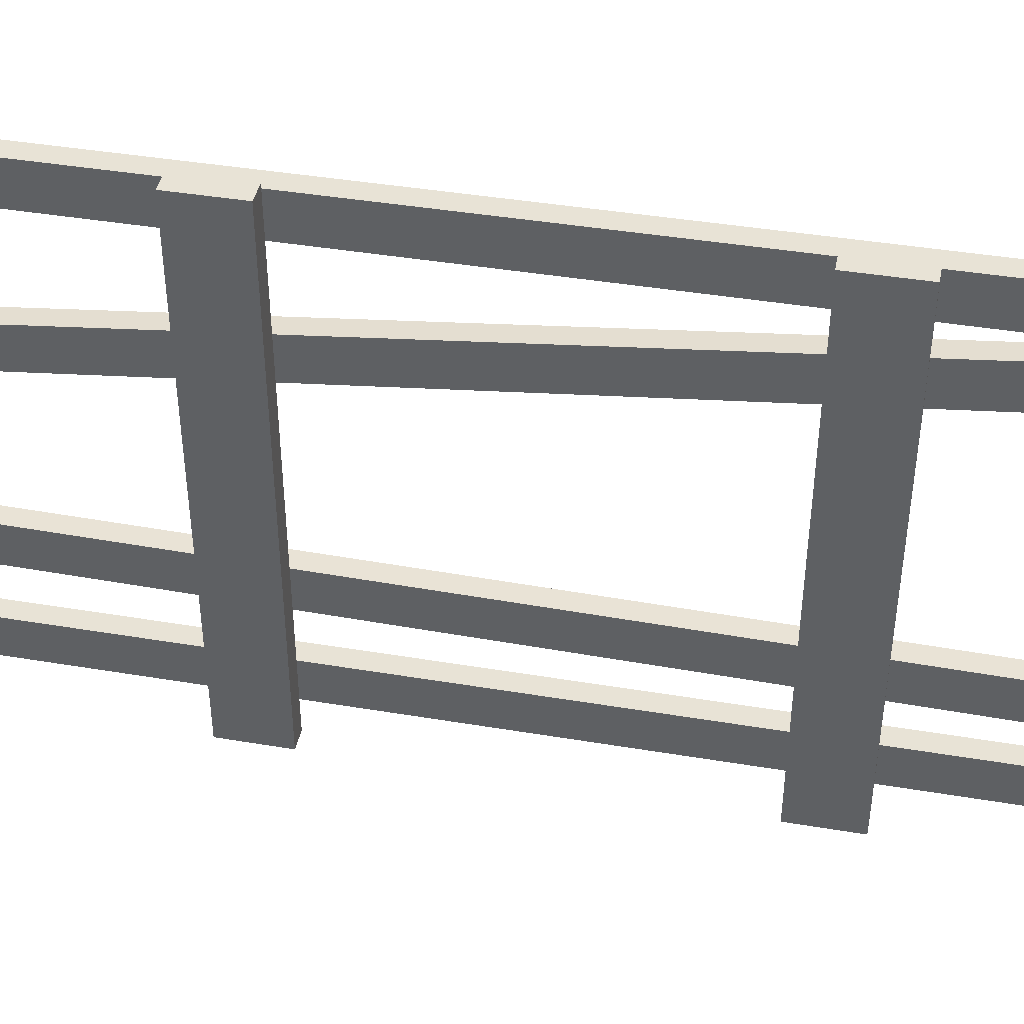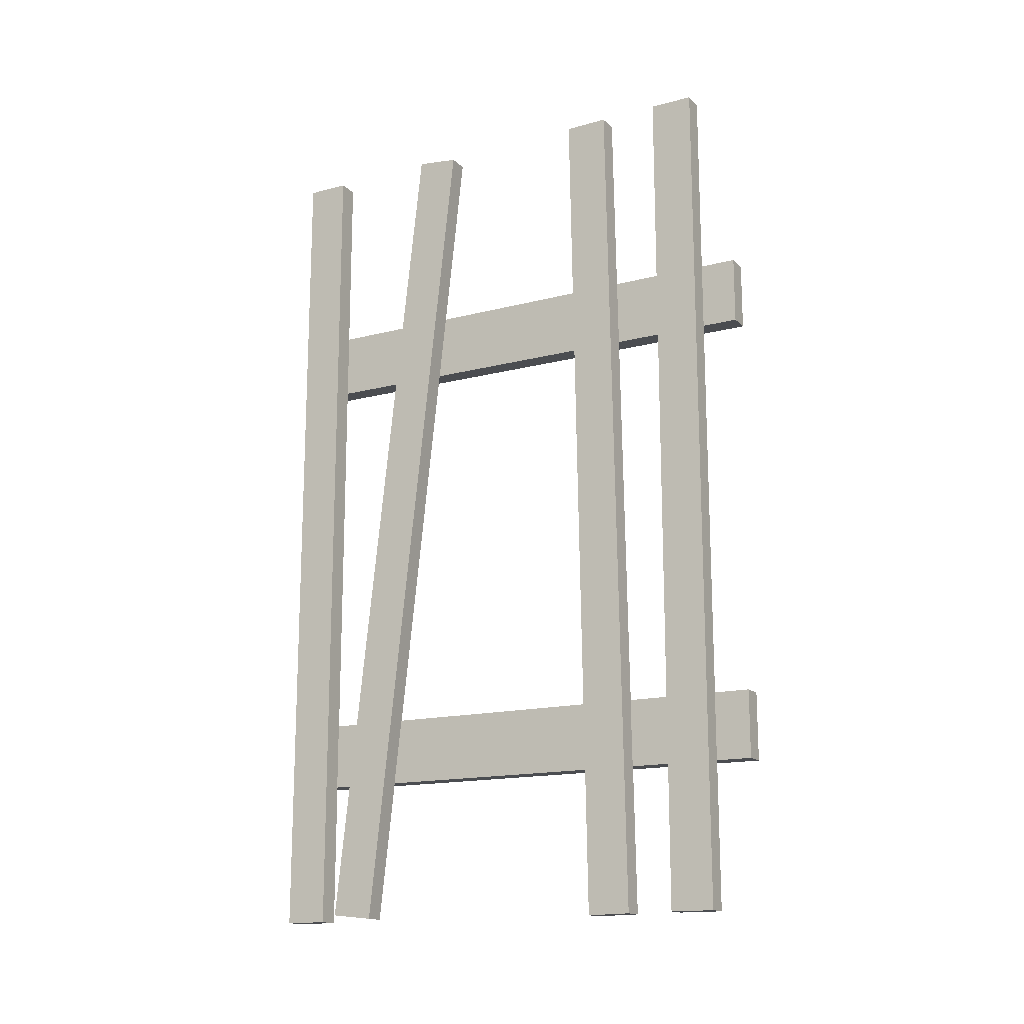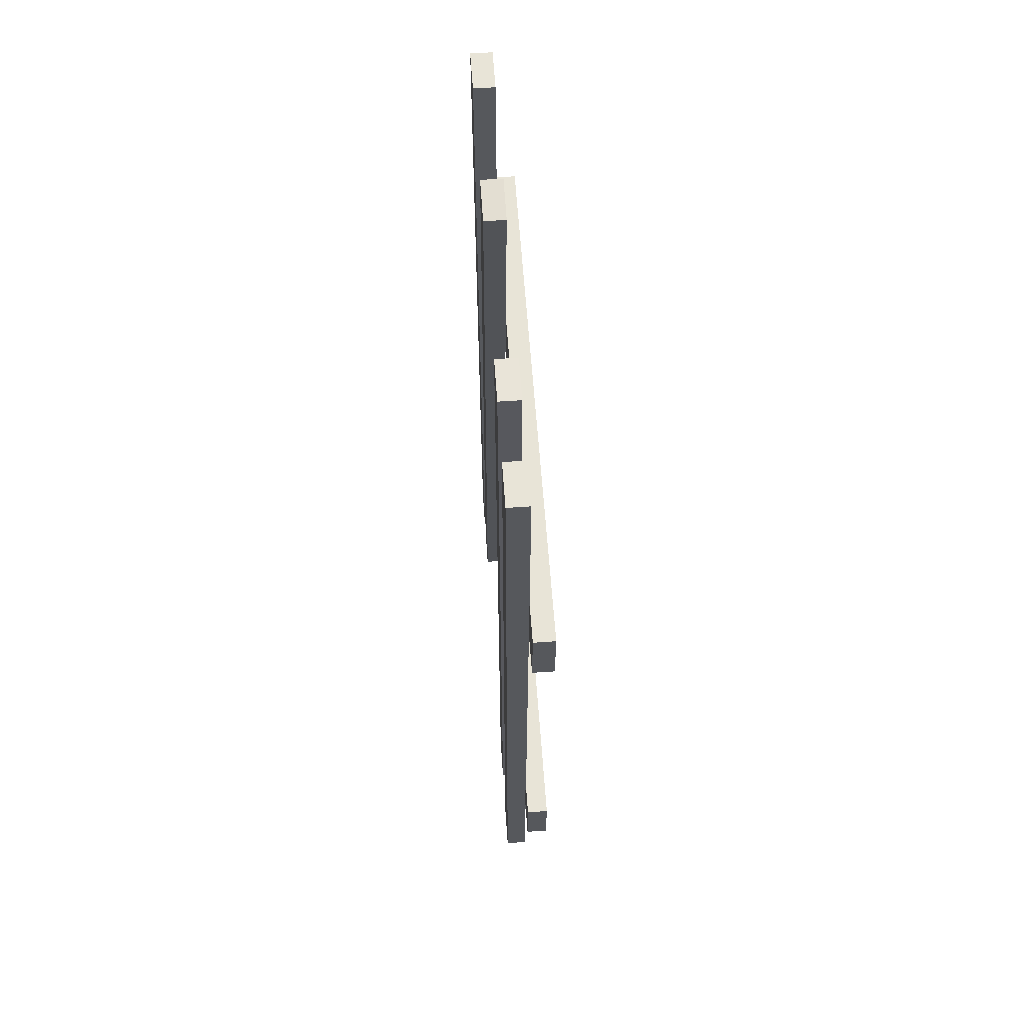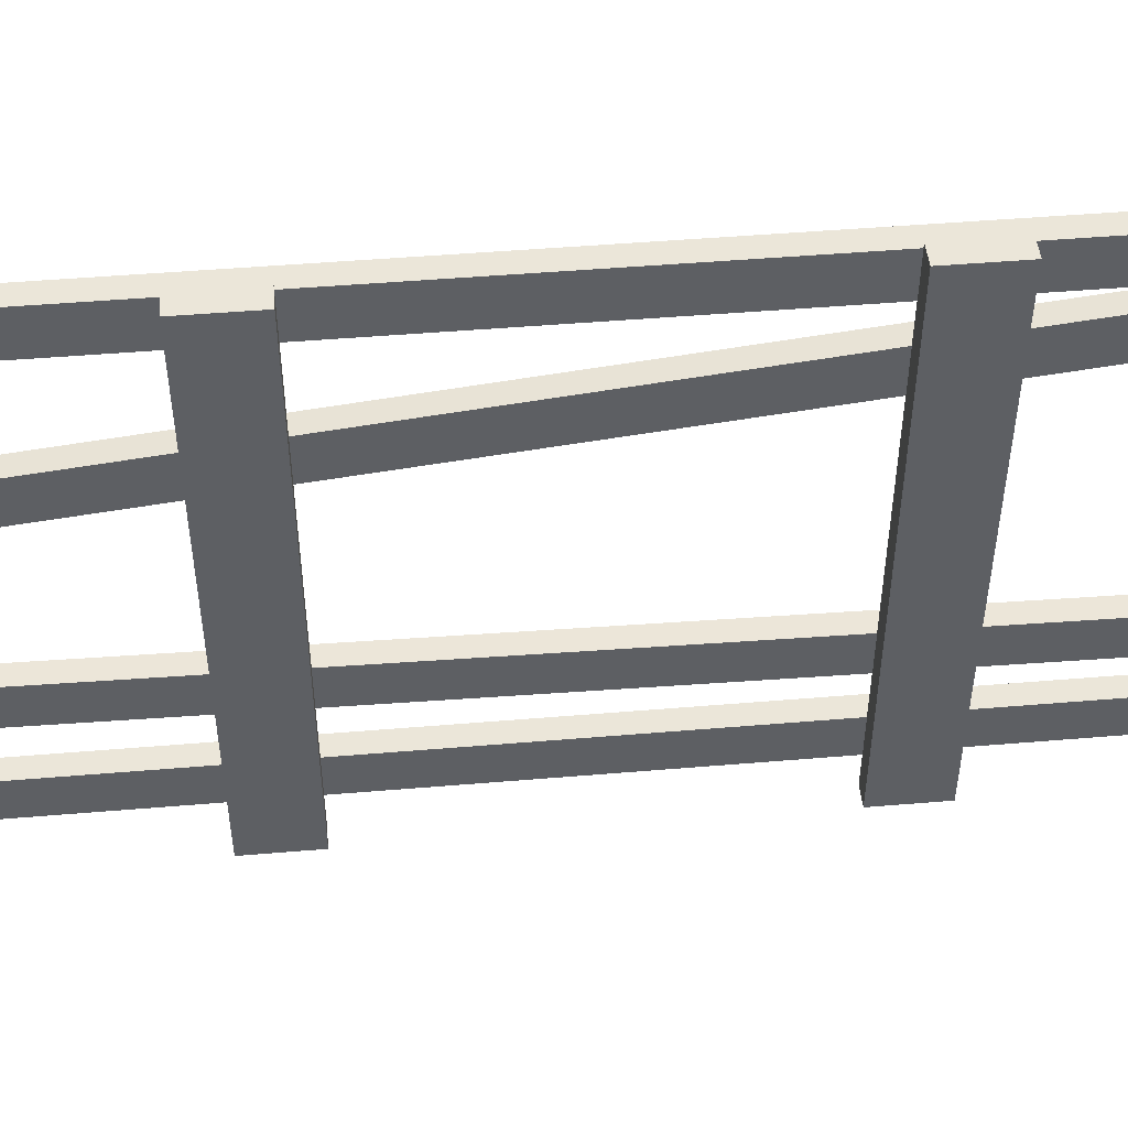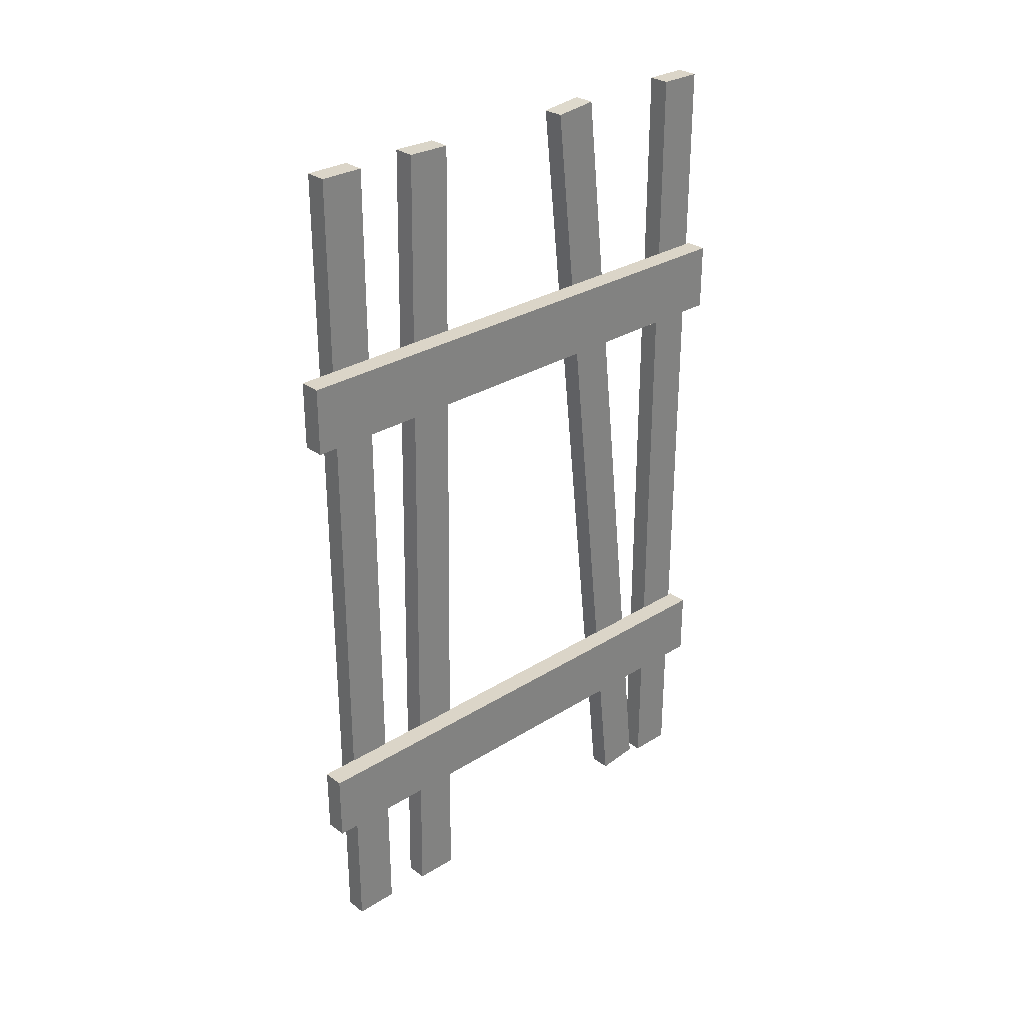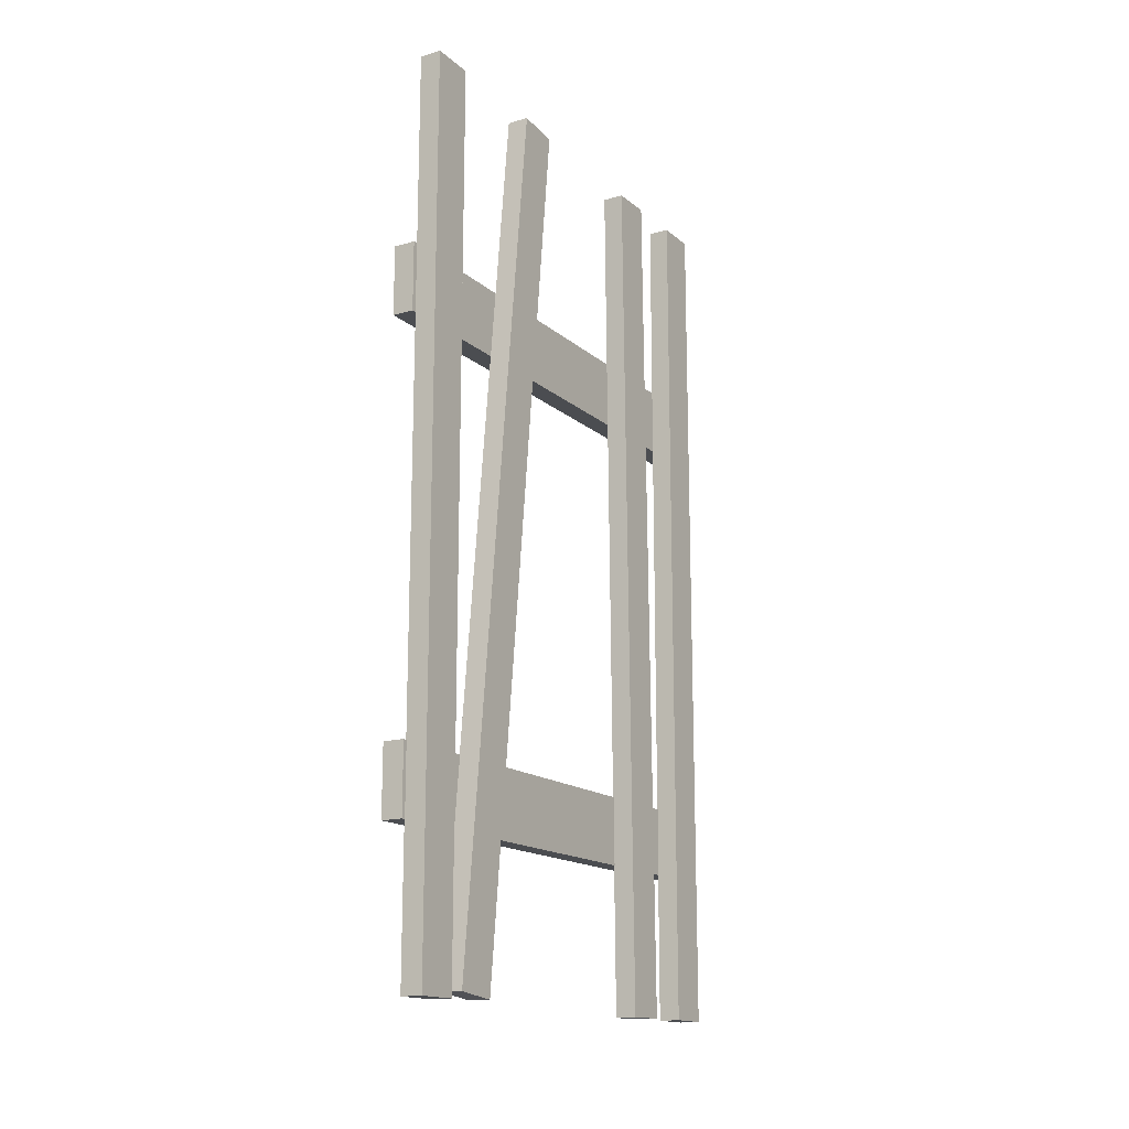
<metadata>
{"format":"obj","ext":"obj","renderer":"f3d","projection":"perspective","resolution":1024,"background":"white","views":[{"elev":41.5,"azim":-78.5,"up":"+Z"},{"elev":-15.8,"azim":118.5,"up":"+Y"},{"elev":61.4,"azim":176.0,"up":"+Y"},{"elev":48.0,"azim":-95.4,"up":"+Z"},{"elev":29.6,"azim":-132.6,"up":"+Y"},{"elev":-15.8,"azim":30.9,"up":"+Y"}]}
</metadata>
<code>
o 0
v 0.01924 1.618 0.1275
v 0.01924 0.004415 0.3056
v -0.02076 0.004415 0.3056
v -0.02076 1.618 0.1275
v 0.01924 1.627 0.2087
v 0.01924 0.01338 0.3868
v -0.02076 0.01338 0.3868
v -0.02076 1.627 0.2087
v 0.01915 1.622 -0.2354
v 0.01887 -0.000302 -0.2616
v -0.02113 -0.000294 -0.2616
v -0.02085 1.622 -0.2354
v 0.01903 1.621 -0.1537
v 0.01875 -0.001624 -0.1799
v -0.02125 -0.001615 -0.18
v -0.02097 1.621 -0.1537
v -0.01995 0.2748 -0.4965
v -0.01995 0.2748 0.5051
v -0.05995 0.2748 0.5051
v -0.05995 0.2748 -0.4965
v -0.01995 0.402 -0.4965
v -0.01995 0.402 0.5051
v -0.05995 0.402 0.5051
v -0.05995 0.402 -0.4965
v 0.01924 1.624 0.4155
v 0.01924 0.000644 0.4155
v -0.02076 0.000644 0.4155
v -0.02076 1.624 0.4155
v 0.01924 1.624 0.4972
v 0.01924 0.000644 0.4972
v -0.02076 0.000644 0.4972
v -0.02076 1.624 0.4972
v -0.02136 1.139 -0.4965
v -0.02136 1.139 0.5051
v -0.06136 1.139 0.5051
v -0.06136 1.139 -0.4965
v -0.02136 1.266 -0.4965
v -0.02136 1.266 0.5051
v -0.06136 1.266 0.5051
v -0.06136 1.266 -0.4965
v 0.01924 1.624 -0.4291
v 0.01924 0.000644 -0.4291
v -0.02076 0.000644 -0.4291
v -0.02076 1.624 -0.4291
v 0.01924 1.624 -0.3474
v 0.01924 0.000643 -0.3474
v -0.02076 0.000644 -0.3474
v -0.02076 1.624 -0.3474
f 33 34 35 36
f 37 40 39 38
f 33 37 38 34
f 34 38 39 35
f 35 39 40 36
f 37 33 36 40
f 17 18 19 20
f 21 24 23 22
f 17 21 22 18
f 18 22 23 19
f 19 23 24 20
f 21 17 20 24
f 25 26 27 28
f 29 32 31 30
f 25 29 30 26
f 26 30 31 27
f 27 31 32 28
f 29 25 28 32
f 1 2 3 4
f 5 8 7 6
f 1 5 6 2
f 2 6 7 3
f 3 7 8 4
f 5 1 4 8
f 9 10 11 12
f 13 16 15 14
f 9 13 14 10
f 10 14 15 11
f 11 15 16 12
f 13 9 12 16
f 41 42 43 44
f 45 48 47 46
f 41 45 46 42
f 42 46 47 43
f 43 47 48 44
f 45 41 44 48

</code>
